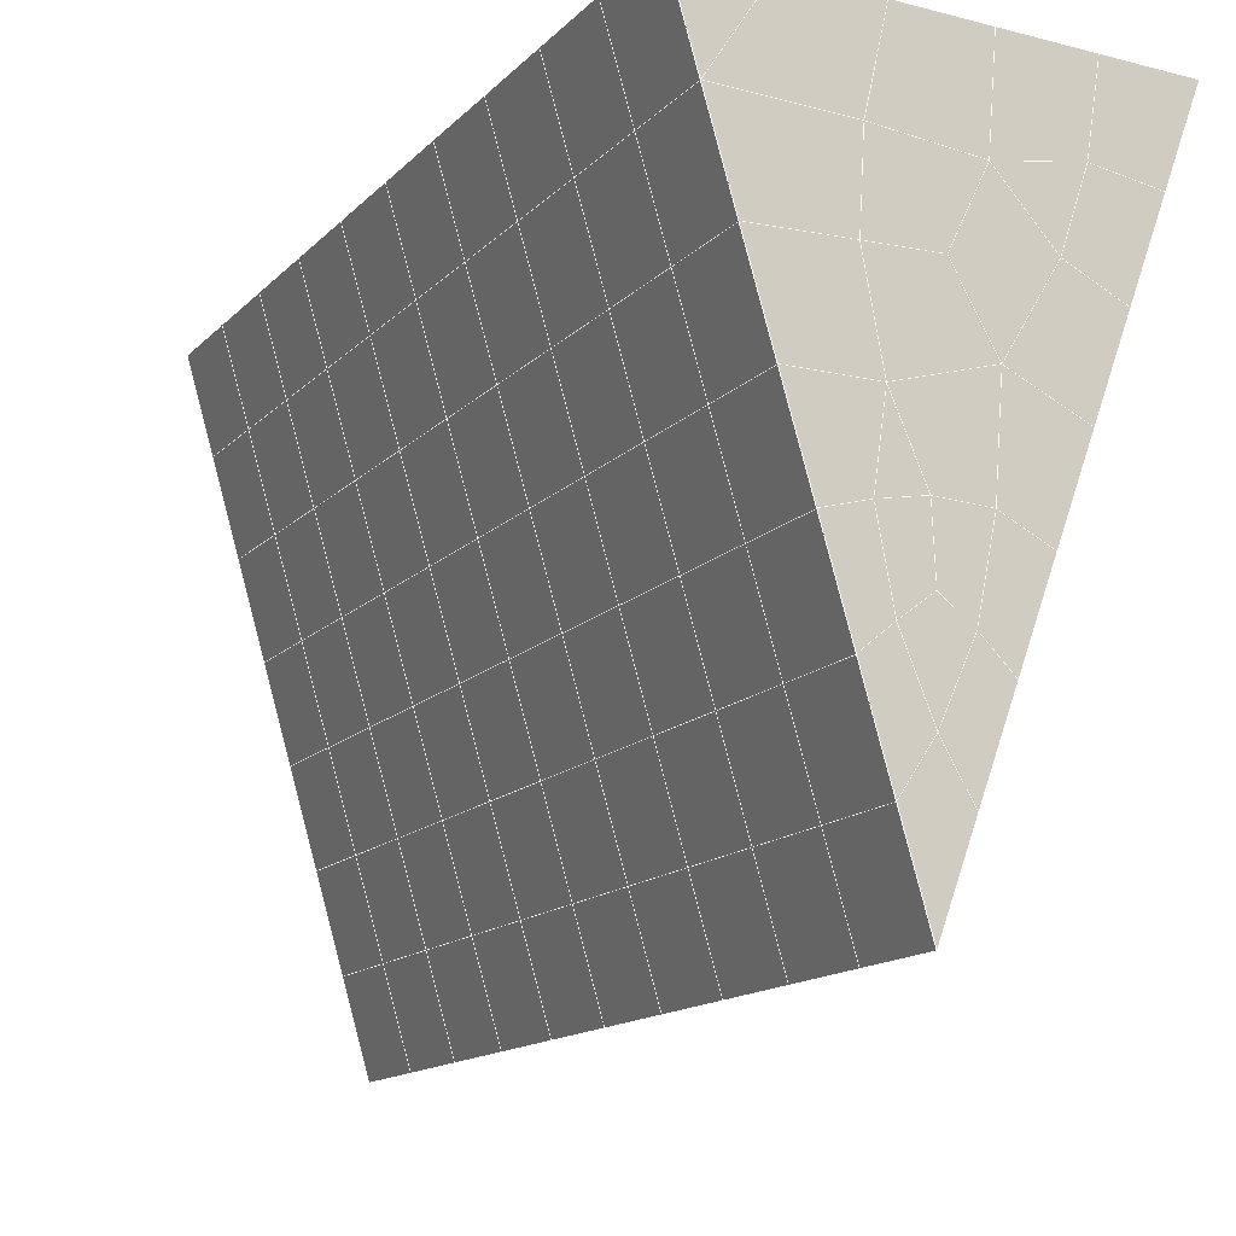
<metadata>
{"format":"obj","ext":"obj","renderer":"f3d","projection":"perspective","resolution":1024,"background":"white","views":[{"elev":-18.4,"azim":-26.6,"up":"+Y"}]}
</metadata>
<code>
v 49 10.26 20.7
v 51 10.26 20.7
v 50.89 8.313 20.57
v 49.04 8 20.55
v 49 10.1 22.9
v 51 10.1 22.9
v 49 9.949 25.09
v 51 9.948 25.09
v 49 9.795 27.29
v 51 9.795 27.29
v 49 9.642 29.48
v 51 9.642 29.48
v 49 9.488 31.68
v 51 9.488 31.68
v 49 9.335 33.87
v 51 9.335 33.87
v 49 9.181 36.07
v 51 9.181 36.06
v 49 9.028 38.26
v 51 9.028 38.26
v 49 8.874 40.45
v 51 8.874 40.45
v 49 8.721 42.65
v 51 8.721 42.65
v 48.58 6.558 42.5
v 50.89 6.394 42.49
v 48.54 4.572 42.36
v 50.12 4.66 42.36
v 49.04 2.363 42.2
v 51.12 3.04 42.25
v 49.84 0.6947 42.09
v 51.02 0.6782 42.09
v 49.96 -0.7861 41.98
v 50.69 -1.295 41.95
v 49.26 -1.363 41.94
v 49.99 -2.968 41.83
v 48.57 -1.967 41.9
v 49.29 -4.105 41.75
v 48.57 -1.814 39.71
v 49.29 -3.951 39.56
v 48.57 -1.661 37.51
v 49.29 -3.798 37.36
v 48.57 -1.507 35.32
v 49.29 -3.645 35.17
v 48.57 -1.354 33.12
v 49.29 -3.491 32.97
v 48.57 -1.2 30.93
v 49.29 -3.338 30.78
v 48.57 -1.047 28.73
v 49.29 -3.184 28.58
v 48.57 -0.893 26.54
v 49.29 -3.031 26.39
v 48.57 -0.7396 24.34
v 49.29 -2.877 24.19
v 48.57 -0.5863 22.15
v 49.29 -2.724 22
v 48.57 -0.4326 19.96
v 49.29 -2.571 19.81
v 50.01 -0.06105 19.98
v 50 -1.948 19.85
v 51.43 -0.4326 19.96
v 50.71 -2.57 19.81
v 51.43 -0.5862 22.15
v 50.71 -2.724 22
v 51.43 -0.7393 24.34
v 50.71 -2.877 24.2
v 51.43 -0.8931 26.54
v 50.71 -3.03 26.39
v 51.43 -1.046 28.73
v 50.71 -3.184 28.58
v 51.43 -1.2 30.93
v 50.71 -3.338 30.78
v 51.43 -1.353 33.12
v 50.71 -3.491 32.97
v 51.43 -1.507 35.32
v 50.71 -3.644 35.17
v 51.43 -1.66 37.51
v 50.71 -3.798 37.36
v 51.43 -1.814 39.71
v 50.71 -3.952 39.56
v 51.43 -1.967 41.9
v 50.71 -4.105 41.75
v 52.14 0.1703 42.05
v 52.14 0.324 39.86
v 52.14 0.4771 37.66
v 52.14 0.6306 35.47
v 52.14 0.7845 33.27
v 52.14 0.9377 31.08
v 52.14 1.091 28.88
v 52.14 1.245 26.69
v 52.14 1.398 24.49
v 52.14 1.552 22.3
v 52.14 1.705 20.1
v 50.04 2.565 20.16
v 47.86 1.705 20.1
v 47.86 1.551 22.3
v 47.86 1.398 24.49
v 47.86 1.245 26.69
v 47.86 1.091 28.88
v 47.86 0.9375 31.08
v 47.86 0.7841 33.27
v 47.86 0.6308 35.47
v 47.86 0.4771 37.66
v 47.86 0.3238 39.86
v 47.86 0.1704 42.05
v 48.84 0.473 42.07
v 50 -6.242 41.6
v 50 -6.089 39.41
v 50 -5.936 37.21
v 50 -5.782 35.02
v 50 -5.629 32.82
v 50 -5.475 30.63
v 50 -5.322 28.44
v 50 -5.168 26.24
v 50 -5.015 24.05
v 50 -4.861 21.85
v 50 -4.708 19.66
v 51.49 4.578 20.31
v 52.86 3.843 20.25
v 52.19 6.301 20.43
v 53.57 5.98 20.4
v 52.62 8.281 20.56
v 54.29 8.118 20.55
v 53 10.26 20.7
v 55 10.26 20.7
v 53 10.1 22.9
v 55 10.1 22.9
v 53 9.948 25.09
v 55 9.948 25.09
v 53 9.795 27.29
v 55 9.795 27.29
v 53 9.641 29.48
v 55 9.642 29.48
v 53 9.488 31.68
v 55 9.488 31.68
v 53 9.335 33.87
v 55 9.335 33.87
v 53 9.181 36.06
v 55 9.181 36.06
v 53 9.028 38.26
v 55 9.028 38.26
v 53 8.874 40.45
v 55 8.874 40.45
v 53 8.721 42.65
v 55 8.721 42.65
v 52.76 6.769 42.51
v 54.29 6.584 42.5
v 52.24 5.033 42.39
v 53.57 4.445 42.35
v 52.86 2.308 42.2
v 47.14 2.308 42.2
v 46.43 4.446 42.35
v 45.71 6.583 42.5
v 47 8.721 42.65
v 47 8.875 40.45
v 47 9.028 38.26
v 47 9.181 36.06
v 47 9.335 33.87
v 47 9.488 31.68
v 47 9.642 29.48
v 47 9.795 27.29
v 47 9.949 25.09
v 47 10.1 22.9
v 47 10.26 20.7
v 47.23 8.326 20.57
v 48.83 4.767 20.32
v 50.46 6.242 20.42
v 47.14 3.842 20.25
v 47.14 3.689 22.45
v 47.14 3.536 24.64
v 47.14 3.382 26.84
v 47.14 3.229 29.03
v 47.14 3.075 31.23
v 47.14 2.922 33.42
v 47.14 2.768 35.62
v 47.14 2.615 37.81
v 47.14 2.461 40.01
v 52.86 3.689 22.45
v 52.86 3.536 24.64
v 52.86 3.382 26.84
v 52.86 3.229 29.03
v 52.86 3.075 31.23
v 52.86 2.922 33.42
v 52.86 2.768 35.62
v 52.86 2.615 37.81
v 52.86 2.461 40.01
v 53.57 4.599 40.16
v 53.57 4.753 37.96
v 53.57 4.906 35.77
v 53.57 5.059 33.57
v 53.57 5.213 31.38
v 53.57 5.366 29.18
v 53.57 5.52 26.99
v 53.57 5.673 24.79
v 53.57 5.827 22.6
v 54.29 6.737 40.3
v 54.29 6.89 38.11
v 54.29 7.044 35.92
v 54.29 7.197 33.72
v 54.29 7.35 31.53
v 54.29 7.504 29.33
v 54.29 7.657 27.14
v 54.29 7.811 24.94
v 54.29 7.965 22.75
v 47.79 6.635 20.45
v 46.43 5.98 20.4
v 46.43 5.827 22.6
v 46.43 5.673 24.79
v 46.43 5.52 26.99
v 46.43 5.367 29.18
v 46.43 5.213 31.38
v 46.43 5.059 33.57
v 46.43 4.906 35.77
v 46.43 4.752 37.96
v 46.43 4.599 40.16
v 45.71 8.118 20.55
v 45.71 7.964 22.75
v 45.71 7.811 24.94
v 45.71 7.657 27.14
v 45.71 7.504 29.33
v 45.71 7.35 31.53
v 45.71 7.197 33.72
v 45.71 7.044 35.92
v 45.71 6.89 38.11
v 45.71 6.737 40.3
v 45 10.26 20.7
v 45 10.1 22.9
v 45 9.949 25.09
v 45 9.795 27.29
v 45 9.642 29.48
v 45 9.488 31.68
v 45 9.335 33.87
v 45 9.181 36.07
v 45 9.028 38.26
v 45 8.874 40.45
v 45 8.721 42.65
v 49.96 -0.7861 41.98
v 49.84 0.6947 42.09
v 49.04 2.363 42.2
v 47.14 2.308 42.2
v 47.14 2.461 40.01
v 47.86 0.3238 39.86
v 48.57 -1.814 39.71
v 49.29 -3.951 39.56
v 49.29 -4.105 41.75
v 50 -6.242 41.6
v 50.71 -4.105 41.75
v 50.71 -3.952 39.56
v 51.43 -1.814 39.71
v 51.43 -1.967 41.9
v 52.14 0.1703 42.05
v 51.02 0.6782 42.09
v 51.12 3.04 42.25
v 48.84 0.473 42.07
v 47.86 0.1704 42.05
v 48.57 -1.967 41.9
v 49.99 -2.968 41.83
v 50.69 -1.295 41.95
v 49.26 -1.363 41.94
v 48.57 -1.661 37.51
v 47.86 0.4771 37.66
v 47.14 2.615 37.81
v 46.43 4.752 37.96
v 46.43 4.599 40.16
v 46.43 4.446 42.35
v 48.54 4.572 42.36
v 52.24 5.033 42.39
v 50.89 6.394 42.49
v 50.12 4.66 42.36
v 52.86 2.308 42.2
v 52.14 0.324 39.86
v 51.43 -1.66 37.51
v 50.71 -3.798 37.36
v 50 -6.089 39.41
v 45.71 6.583 42.5
v 45.71 6.737 40.3
v 45.71 6.89 38.11
v 45.71 7.044 35.92
v 46.43 4.906 35.77
v 47.14 2.768 35.62
v 47.86 0.6308 35.47
v 52.76 6.769 42.51
v 53.57 4.445 42.35
v 53.57 4.599 40.16
v 52.86 2.461 40.01
v 52.86 2.615 37.81
v 52.14 0.4771 37.66
v 52.14 0.6306 35.47
v 51.43 -1.507 35.32
v 51.43 -1.353 33.12
v 50.71 -3.491 32.97
v 50.71 -3.644 35.17
v 50 -5.782 35.02
v 50 -5.936 37.21
v 49.29 -3.798 37.36
v 54.29 6.584 42.5
v 53 8.721 42.65
v 51 8.721 42.65
v 48.58 6.558 42.5
v 55 8.721 42.65
v 55 8.874 40.45
v 55 9.028 38.26
v 55 9.181 36.06
v 54.29 7.044 35.91
v 54.29 7.197 33.72
v 53.57 5.059 33.57
v 53.57 5.213 31.38
v 52.86 3.075 31.23
v 52.86 3.229 29.03
v 52.14 1.091 28.88
v 52.14 1.245 26.69
v 51.43 -0.8931 26.54
v 51.43 -0.7393 24.34
v 50.71 -2.877 24.19
v 50.71 -3.03 26.39
v 50 -5.168 26.24
v 50 -5.322 28.43
v 49.29 -3.184 28.58
v 49.29 -3.338 30.78
v 48.57 -1.2 30.93
v 48.57 -1.354 33.12
v 47.86 0.7841 33.27
v 48.57 -1.507 35.32
v 49.29 -3.491 32.97
v 50 -5.475 30.63
v 50.71 -3.184 28.58
v 51.43 -1.046 28.73
v 52.14 0.9377 31.08
v 52.86 2.922 33.42
v 53.57 4.906 35.77
v 54.29 6.89 38.11
v 53 9.028 38.26
v 53 8.874 40.45
v 54.29 6.737 40.3
v 53.57 4.753 37.96
v 52.86 2.768 35.62
v 52.14 0.7845 33.27
v 51.43 -1.2 30.93
v 50.71 -3.338 30.78
v 50 -5.629 32.82
v 49.29 -3.645 35.17
v 51 8.874 40.45
v 49 8.721 42.65
v 45 8.721 42.65
v 45 8.874 40.45
v 45 9.028 38.26
v 45 9.181 36.06
v 45.71 7.197 33.72
v 46.43 5.059 33.57
v 47.14 2.922 33.42
v 47 8.875 40.45
v 49 8.874 40.45
v 51 9.028 38.26
v 53 9.181 36.06
v 55 9.335 33.87
v 54.29 7.35 31.53
v 53.57 5.366 29.18
v 52.86 3.382 26.84
v 52.14 1.398 24.49
v 51.43 -0.5862 22.15
v 50.71 -2.724 22
v 50 -5.015 24.05
v 49.29 -3.031 26.39
v 48.57 -1.047 28.73
v 47.86 0.9375 31.08
v 47.14 3.075 31.23
v 47.86 1.091 28.88
v 48.57 -0.893 26.54
v 49.29 -2.877 24.19
v 50 -4.861 21.85
v 50.71 -2.57 19.81
v 51.43 -0.4326 19.95
v 52.14 1.552 22.3
v 52.86 3.536 24.64
v 53.57 5.52 26.99
v 54.29 7.504 29.33
v 55 9.488 31.68
v 53 9.335 33.87
v 51 9.181 36.06
v 49 9.028 38.26
v 47 8.721 42.65
v 50 -4.708 19.66
v 49.29 -2.571 19.81
v 49.29 -2.724 22
v 48.57 -0.5863 22.15
v 48.57 -0.7396 24.34
v 47.86 1.398 24.49
v 47.86 1.245 26.69
v 47.14 3.382 26.84
v 47.14 3.229 29.03
v 46.43 5.367 29.18
v 46.43 5.213 31.38
v 50 -1.948 19.85
v 50.01 -0.06105 19.98
v 52.14 1.705 20.1
v 52.86 3.689 22.45
v 53.57 5.673 24.79
v 54.29 7.657 27.14
v 55 9.642 29.48
v 53 9.488 31.68
v 51 9.335 33.87
v 49 9.181 36.06
v 47 9.028 38.26
v 47 9.181 36.06
v 45 9.335 33.87
v 45.71 7.35 31.53
v 48.57 -0.4326 19.95
v 47.86 1.551 22.3
v 47.14 3.536 24.64
v 46.43 5.52 26.99
v 45.71 7.504 29.33
v 45 9.488 31.68
v 47 9.335 33.87
v 49 9.335 33.87
v 47 9.488 31.68
v 45 9.642 29.48
v 45.71 7.657 27.14
v 46.43 5.673 24.79
v 47.14 3.689 22.45
v 47.86 1.705 20.1
v 50.04 2.565 20.16
v 52.86 3.843 20.25
v 53.57 5.827 22.6
v 54.29 7.811 24.94
v 55 9.795 27.29
v 53 9.641 29.48
v 51 9.488 31.68
v 49 9.488 31.68
v 47 9.642 29.48
v 45 9.795 27.29
v 45.71 7.811 24.94
v 46.43 5.827 22.6
v 47.14 3.842 20.25
v 51.49 4.578 20.31
v 53.57 5.98 20.4
v 54.29 7.965 22.75
v 55 9.948 25.09
v 53 9.795 27.29
v 51 9.642 29.48
v 49 9.642 29.48
v 47 9.795 27.29
v 45 9.949 25.09
v 45.71 7.964 22.75
v 46.43 5.98 20.4
v 48.83 4.767 20.32
v 55 10.26 20.7
v 53 10.26 20.7
v 52.62 8.281 20.56
v 50.89 8.313 20.57
v 50.46 6.242 20.42
v 52.19 6.301 20.43
v 54.29 8.118 20.55
v 55 10.1 22.9
v 53 10.1 22.9
v 53 9.948 25.09
v 51 9.948 25.09
v 49 9.949 25.09
v 47 9.949 25.09
v 45 10.1 22.9
v 45.71 8.118 20.55
v 47.79 6.635 20.45
v 51 9.795 27.29
v 49 9.795 27.29
v 51 10.1 22.9
v 51 10.26 20.7
v 49 10.1 22.9
v 47 10.1 22.9
v 45 10.26 20.7
v 47.23 8.326 20.57
v 49.04 8 20.54
v 49 10.26 20.7
v 47 10.26 20.7
f 1 2 3
f 1 3 4
f 5 6 2
f 5 2 1
f 7 8 6
f 7 6 5
f 9 10 8
f 9 8 7
f 11 12 10
f 11 10 9
f 13 14 12
f 13 12 11
f 15 16 14
f 15 14 13
f 17 18 16
f 17 16 15
f 19 20 18
f 19 18 17
f 21 22 20
f 21 20 19
f 23 24 22
f 23 22 21
f 25 26 24
f 25 24 23
f 27 28 26
f 27 26 25
f 29 30 28
f 29 28 27
f 31 32 30
f 31 30 29
f 33 34 32
f 33 32 31
f 35 36 34
f 35 34 33
f 37 38 36
f 37 36 35
f 39 40 38
f 39 38 37
f 41 42 40
f 41 40 39
f 43 44 42
f 43 42 41
f 45 46 44
f 45 44 43
f 47 48 46
f 47 46 45
f 49 50 48
f 49 48 47
f 51 52 50
f 51 50 49
f 53 54 52
f 53 52 51
f 55 56 54
f 55 54 53
f 57 58 56
f 57 56 55
f 59 60 58
f 59 58 57
f 61 62 60
f 61 60 59
f 63 64 62
f 63 62 61
f 65 66 64
f 65 64 63
f 67 68 66
f 67 66 65
f 69 70 68
f 69 68 67
f 71 72 70
f 71 70 69
f 73 74 72
f 73 72 71
f 75 76 74
f 75 74 73
f 77 78 76
f 77 76 75
f 79 80 78
f 79 78 77
f 81 82 80
f 81 80 79
f 34 36 82
f 34 82 81
f 81 83 32
f 81 32 34
f 79 84 83
f 79 83 81
f 77 85 84
f 77 84 79
f 75 86 85
f 75 85 77
f 73 87 86
f 73 86 75
f 71 88 87
f 71 87 73
f 69 89 88
f 69 88 71
f 67 90 89
f 67 89 69
f 65 91 90
f 65 90 67
f 63 92 91
f 63 91 65
f 61 93 92
f 61 92 63
f 59 94 93
f 59 93 61
f 57 95 94
f 57 94 59
f 55 96 95
f 55 95 57
f 53 97 96
f 53 96 55
f 51 98 97
f 51 97 53
f 49 99 98
f 49 98 51
f 47 100 99
f 47 99 49
f 45 101 100
f 45 100 47
f 43 102 101
f 43 101 45
f 41 103 102
f 41 102 43
f 39 104 103
f 39 103 41
f 37 105 104
f 37 104 39
f 35 106 105
f 35 105 37
f 33 31 106
f 33 106 35
f 107 82 36
f 107 36 38
f 108 80 82
f 108 82 107
f 109 78 80
f 109 80 108
f 110 76 78
f 110 78 109
f 111 74 76
f 111 76 110
f 112 72 74
f 112 74 111
f 113 70 72
f 113 72 112
f 114 68 70
f 114 70 113
f 115 66 68
f 115 68 114
f 116 64 66
f 116 66 115
f 117 62 64
f 117 64 116
f 58 60 62
f 58 62 117
f 116 56 58
f 116 58 117
f 115 54 56
f 115 56 116
f 114 52 54
f 114 54 115
f 113 50 52
f 113 52 114
f 112 48 50
f 112 50 113
f 111 46 48
f 111 48 112
f 110 44 46
f 110 46 111
f 109 42 44
f 109 44 110
f 108 40 42
f 108 42 109
f 107 38 40
f 107 40 108
f 118 119 93
f 118 93 94
f 120 121 119
f 120 119 118
f 122 123 121
f 122 121 120
f 124 125 123
f 124 123 122
f 126 127 125
f 126 125 124
f 128 129 127
f 128 127 126
f 130 131 129
f 130 129 128
f 132 133 131
f 132 131 130
f 134 135 133
f 134 133 132
f 136 137 135
f 136 135 134
f 138 139 137
f 138 137 136
f 140 141 139
f 140 139 138
f 142 143 141
f 142 141 140
f 144 145 143
f 144 143 142
f 146 147 145
f 146 145 144
f 148 149 147
f 148 147 146
f 30 150 149
f 30 149 148
f 32 83 150
f 32 150 30
f 29 151 105
f 29 105 106
f 27 152 151
f 27 151 29
f 25 153 152
f 25 152 27
f 23 154 153
f 23 153 25
f 21 155 154
f 21 154 23
f 19 156 155
f 19 155 21
f 17 157 156
f 17 156 19
f 15 158 157
f 15 157 17
f 13 159 158
f 13 158 15
f 11 160 159
f 11 159 13
f 9 161 160
f 9 160 11
f 7 162 161
f 7 161 9
f 5 163 162
f 5 162 7
f 1 164 163
f 1 163 5
f 4 165 164
f 4 164 1
f 94 166 167
f 94 167 118
f 95 168 166
f 95 166 94
f 96 169 168
f 96 168 95
f 97 170 169
f 97 169 96
f 98 171 170
f 98 170 97
f 99 172 171
f 99 171 98
f 100 173 172
f 100 172 99
f 101 174 173
f 101 173 100
f 102 175 174
f 102 174 101
f 103 176 175
f 103 175 102
f 104 177 176
f 104 176 103
f 105 151 177
f 105 177 104
f 178 92 93
f 178 93 119
f 179 91 92
f 179 92 178
f 180 90 91
f 180 91 179
f 181 89 90
f 181 90 180
f 182 88 89
f 182 89 181
f 183 87 88
f 183 88 182
f 184 86 87
f 184 87 183
f 185 85 86
f 185 86 184
f 186 84 85
f 186 85 185
f 150 83 84
f 150 84 186
f 186 187 149
f 186 149 150
f 185 188 187
f 185 187 186
f 184 189 188
f 184 188 185
f 183 190 189
f 183 189 184
f 182 191 190
f 182 190 183
f 181 192 191
f 181 191 182
f 180 193 192
f 180 192 181
f 179 194 193
f 179 193 180
f 178 195 194
f 178 194 179
f 119 121 195
f 119 195 178
f 187 196 147
f 187 147 149
f 188 197 196
f 188 196 187
f 189 198 197
f 189 197 188
f 190 199 198
f 190 198 189
f 191 200 199
f 191 199 190
f 192 201 200
f 192 200 191
f 193 202 201
f 193 201 192
f 194 203 202
f 194 202 193
f 195 204 203
f 195 203 194
f 121 123 204
f 121 204 195
f 196 143 145
f 196 145 147
f 197 141 143
f 197 143 196
f 198 139 141
f 198 141 197
f 199 137 139
f 199 139 198
f 200 135 137
f 200 137 199
f 201 133 135
f 201 135 200
f 202 131 133
f 202 133 201
f 203 129 131
f 203 131 202
f 204 127 129
f 204 129 203
f 123 125 127
f 123 127 204
f 166 205 4
f 166 4 167
f 168 206 205
f 168 205 166
f 169 207 206
f 169 206 168
f 170 208 207
f 170 207 169
f 171 209 208
f 171 208 170
f 172 210 209
f 172 209 171
f 173 211 210
f 173 210 172
f 174 212 211
f 174 211 173
f 175 213 212
f 175 212 174
f 176 214 213
f 176 213 175
f 177 215 214
f 177 214 176
f 151 152 215
f 151 215 177
f 144 24 26
f 144 26 146
f 142 22 24
f 142 24 144
f 140 20 22
f 140 22 142
f 138 18 20
f 138 20 140
f 136 16 18
f 136 18 138
f 134 14 16
f 134 16 136
f 132 12 14
f 132 14 134
f 130 10 12
f 130 12 132
f 128 8 10
f 128 10 130
f 126 6 8
f 126 8 128
f 124 2 6
f 124 6 126
f 122 3 2
f 122 2 124
f 120 167 3
f 120 3 122
f 206 216 165
f 206 165 205
f 207 217 216
f 207 216 206
f 208 218 217
f 208 217 207
f 209 219 218
f 209 218 208
f 210 220 219
f 210 219 209
f 211 221 220
f 211 220 210
f 212 222 221
f 212 221 211
f 213 223 222
f 213 222 212
f 214 224 223
f 214 223 213
f 215 225 224
f 215 224 214
f 152 153 225
f 152 225 215
f 216 226 164
f 216 164 165
f 217 227 226
f 217 226 216
f 218 228 227
f 218 227 217
f 219 229 228
f 219 228 218
f 220 230 229
f 220 229 219
f 221 231 230
f 221 230 220
f 222 232 231
f 222 231 221
f 223 233 232
f 223 232 222
f 224 234 233
f 224 233 223
f 225 235 234
f 225 234 224
f 153 236 235
f 153 235 225
f 227 163 164
f 227 164 226
f 228 162 163
f 228 163 227
f 229 161 162
f 229 162 228
f 230 160 161
f 230 161 229
f 231 159 160
f 231 160 230
f 232 158 159
f 232 159 231
f 233 157 158
f 233 158 232
f 234 156 157
f 234 157 233
f 235 155 156
f 235 156 234
f 236 154 155
f 236 155 235
f 28 30 148
f 28 148 26
f 167 4 3
f 4 205 165
f 120 118 167
f 154 236 153
f 148 146 26
f 31 29 106
l 237 238
l 238 239
l 239 240
l 240 241
l 241 242
l 242 243
l 243 244
l 244 245
l 245 246
l 246 247
l 247 248
l 248 249
l 249 250
l 250 251
l 251 252
l 252 253
l 253 239
l 239 254
l 254 255
l 255 256
l 256 245
l 245 257
l 257 247
l 247 250
l 250 258
l 258 252
l 252 238
l 238 254
l 254 259
l 259 237
l 237 258
l 258 257
l 257 259
l 259 256
l 256 243
l 243 260
l 260 261
l 261 262
l 262 263
l 263 264
l 264 265
l 265 266
l 266 239
l 253 267
l 267 268
l 268 269
l 269 253
l 253 270
l 270 251
l 251 271
l 271 249
l 249 272
l 272 273
l 273 248
l 248 274
l 274 246
l 240 265
l 265 275
l 275 276
l 276 277
l 277 278
l 278 279
l 279 280
l 280 281
l 281 261
l 261 242
l 242 255
l 255 240
l 268 282
l 282 267
l 267 283
l 283 284
l 284 285
l 285 286
l 286 287
l 287 288
l 288 289
l 289 290
l 290 291
l 291 292
l 292 293
l 293 294
l 294 295
l 295 244
l 244 274
l 274 294
l 294 273
l 273 292
l 292 289
l 289 272
l 272 287
l 287 271
l 271 285
l 285 270
l 270 283
l 283 296
l 296 282
l 282 297
l 297 298
l 298 268
l 268 299
l 299 266
l 266 269
l 300 301
l 301 302
l 302 303
l 303 304
l 304 305
l 305 306
l 306 307
l 307 308
l 308 309
l 309 310
l 310 311
l 311 312
l 312 313
l 313 314
l 314 315
l 315 316
l 316 317
l 317 318
l 318 319
l 319 320
l 320 321
l 321 322
l 322 281
l 281 323
l 323 321
l 321 324
l 324 319
l 319 325
l 325 317
l 317 326
l 326 315
l 315 312
l 312 327
l 327 310
l 310 328
l 328 308
l 308 329
l 329 306
l 306 330
l 330 304
l 304 331
l 331 302
l 302 332
l 332 333
l 333 297
l 297 300
l 300 296
l 296 334
l 334 331
l 331 335
l 335 330
l 330 336
l 336 329
l 329 337
l 337 328
l 328 338
l 338 327
l 327 326
l 326 339
l 339 325
l 325 340
l 340 324
l 324 341
l 341 323
l 323 260
l 260 295
l 295 341
l 341 293
l 293 340
l 340 291
l 291 339
l 339 338
l 338 290
l 290 337
l 337 288
l 288 336
l 336 286
l 286 335
l 335 284
l 284 334
l 334 301
l 301 333
l 333 342
l 342 298
l 298 343
l 343 299
l 299 275
l 275 344
l 344 345
l 345 346
l 346 347
l 347 278
l 278 348
l 348 349
l 349 350
l 350 280
l 280 262
l 262 241
l 241 264
l 264 276
l 276 345
l 345 351
l 351 352
l 352 342
l 342 353
l 353 332
l 332 354
l 354 303
l 303 355
l 355 305
l 305 356
l 356 307
l 307 357
l 357 309
l 309 358
l 358 311
l 311 359
l 359 313
l 313 360
l 360 361
l 361 314
l 314 362
l 362 316
l 316 363
l 363 318
l 318 364
l 364 320
l 320 365
l 365 322
l 322 350
l 350 366
l 366 365
l 365 367
l 367 364
l 364 368
l 368 363
l 363 369
l 369 362
l 362 370
l 370 361
l 361 371
l 371 372
l 372 360
l 360 373
l 373 359
l 359 374
l 374 358
l 358 375
l 375 357
l 357 376
l 376 356
l 356 377
l 377 355
l 355 378
l 378 354
l 354 379
l 379 353
l 353 380
l 380 352
l 352 343
l 343 381
l 381 275
l 382 383
l 383 384
l 384 385
l 385 386
l 386 387
l 387 388
l 388 389
l 389 390
l 390 391
l 391 392
l 392 366
l 366 390
l 390 367
l 367 388
l 388 368
l 368 386
l 386 369
l 369 384
l 384 370
l 370 382
l 382 371
l 371 393
l 393 394
l 394 372
l 372 395
l 395 373
l 373 396
l 396 374
l 374 397
l 397 375
l 375 398
l 398 376
l 376 399
l 399 377
l 377 400
l 400 378
l 378 401
l 401 379
l 379 402
l 402 380
l 380 403
l 403 404
l 404 347
l 347 405
l 405 348
l 348 406
l 406 392
l 392 349
l 349 279
l 279 263
l 263 277
l 277 346
l 346 403
l 403 351
l 351 381
l 381 344
l 393 383
l 383 407
l 407 385
l 385 408
l 408 387
l 387 409
l 409 389
l 389 410
l 410 391
l 391 411
l 411 406
l 406 412
l 412 405
l 405 413
l 413 404
l 404 402
l 402 414
l 414 413
l 413 415
l 415 412
l 412 416
l 416 411
l 411 417
l 417 410
l 410 418
l 418 409
l 409 419
l 419 408
l 408 420
l 420 407
l 407 394
l 394 421
l 421 395
l 395 422
l 422 396
l 396 423
l 423 397
l 397 424
l 424 398
l 398 425
l 425 399
l 399 426
l 426 400
l 400 427
l 427 401
l 401 414
l 414 428
l 428 415
l 415 429
l 429 416
l 416 430
l 430 417
l 417 431
l 431 418
l 418 432
l 432 419
l 419 433
l 433 420
l 420 421
l 421 434
l 434 422
l 422 435
l 435 423
l 423 436
l 436 424
l 424 437
l 437 425
l 425 438
l 438 426
l 426 439
l 439 427
l 427 428
l 428 440
l 440 429
l 429 441
l 441 430
l 430 442
l 442 431
l 431 443
l 443 432
l 432 444
l 444 433
l 433 445
l 445 421
l 446 447
l 447 448
l 448 449
l 449 450
l 450 451
l 451 448
l 448 452
l 452 446
l 446 453
l 453 454
l 454 455
l 455 456
l 456 457
l 457 458
l 458 442
l 442 459
l 459 443
l 443 460
l 460 444
l 444 461
l 461 445
l 445 450
l 450 434
l 434 451
l 451 435
l 435 452
l 452 436
l 436 453
l 453 437
l 437 455
l 455 438
l 438 462
l 462 463
l 463 440
l 440 439
l 439 462
l 462 456
l 456 464
l 464 454
l 454 447
l 447 465
l 465 464
l 464 466
l 466 457
l 457 463
l 463 441
l 441 458
l 458 467
l 467 459
l 459 468
l 468 460
l 460 469
l 469 461
l 461 470
l 470 471
l 471 465
l 465 449
l 449 470
l 470 469
l 469 472
l 472 467
l 467 466
l 466 471
l 471 472
l 472 468
l 470 450

</code>
